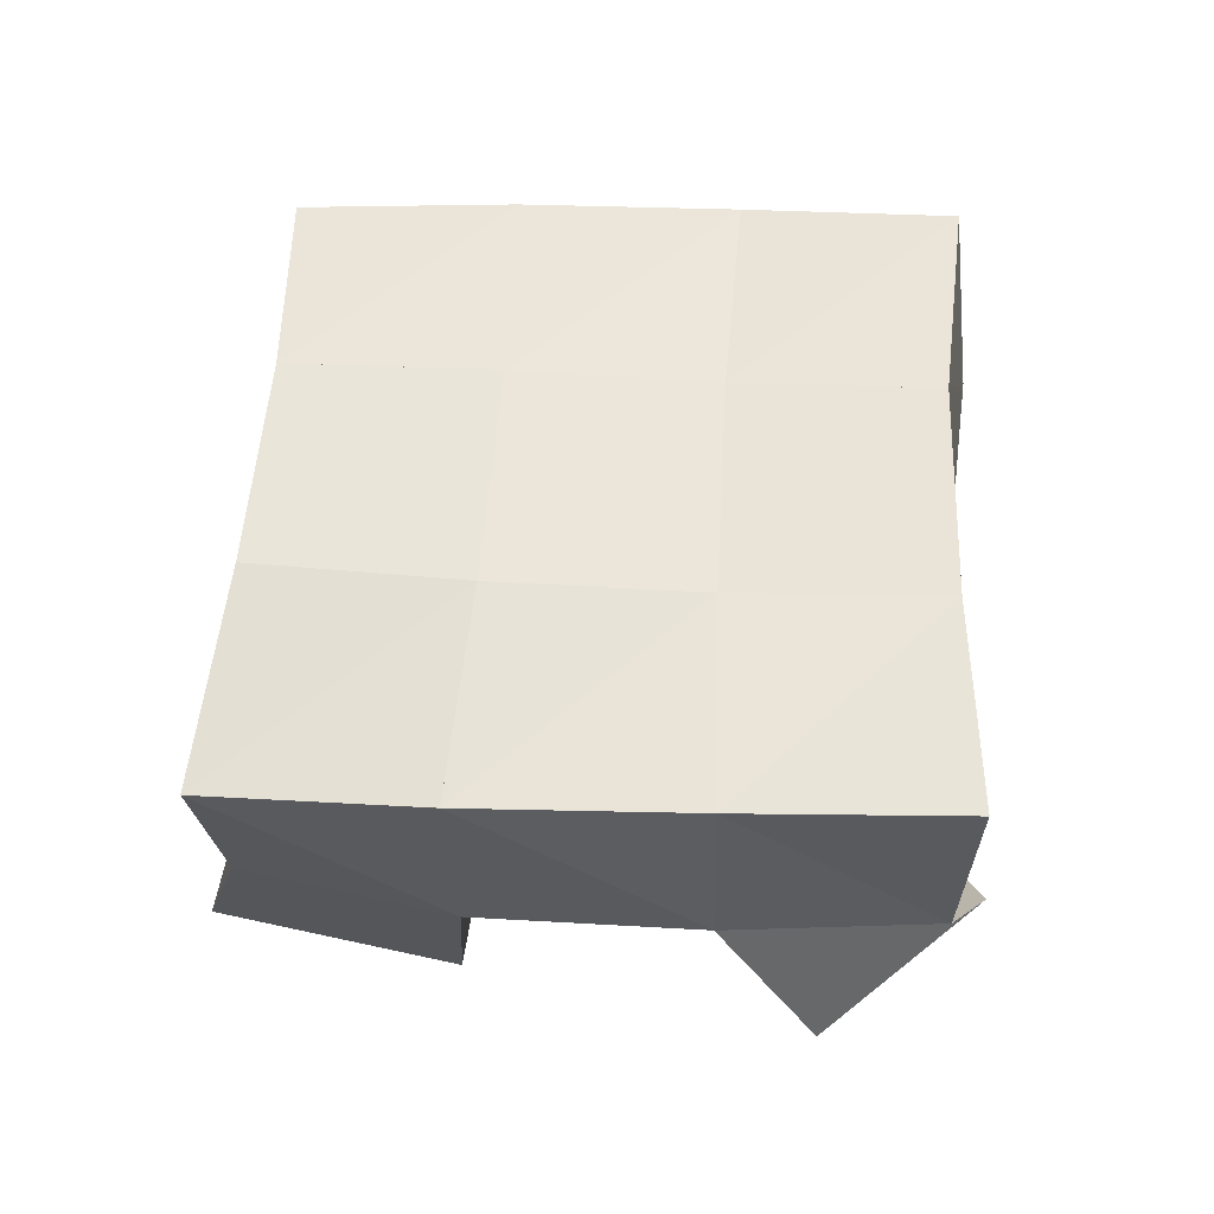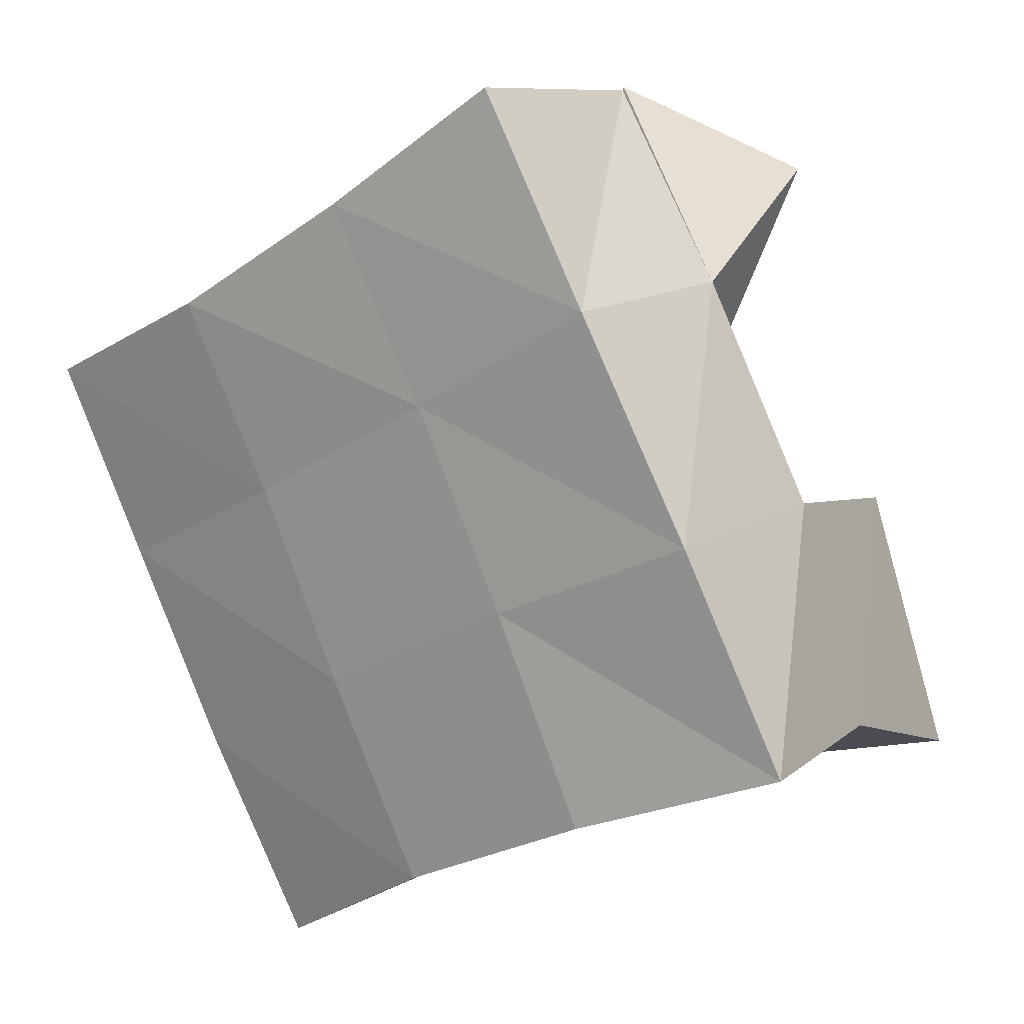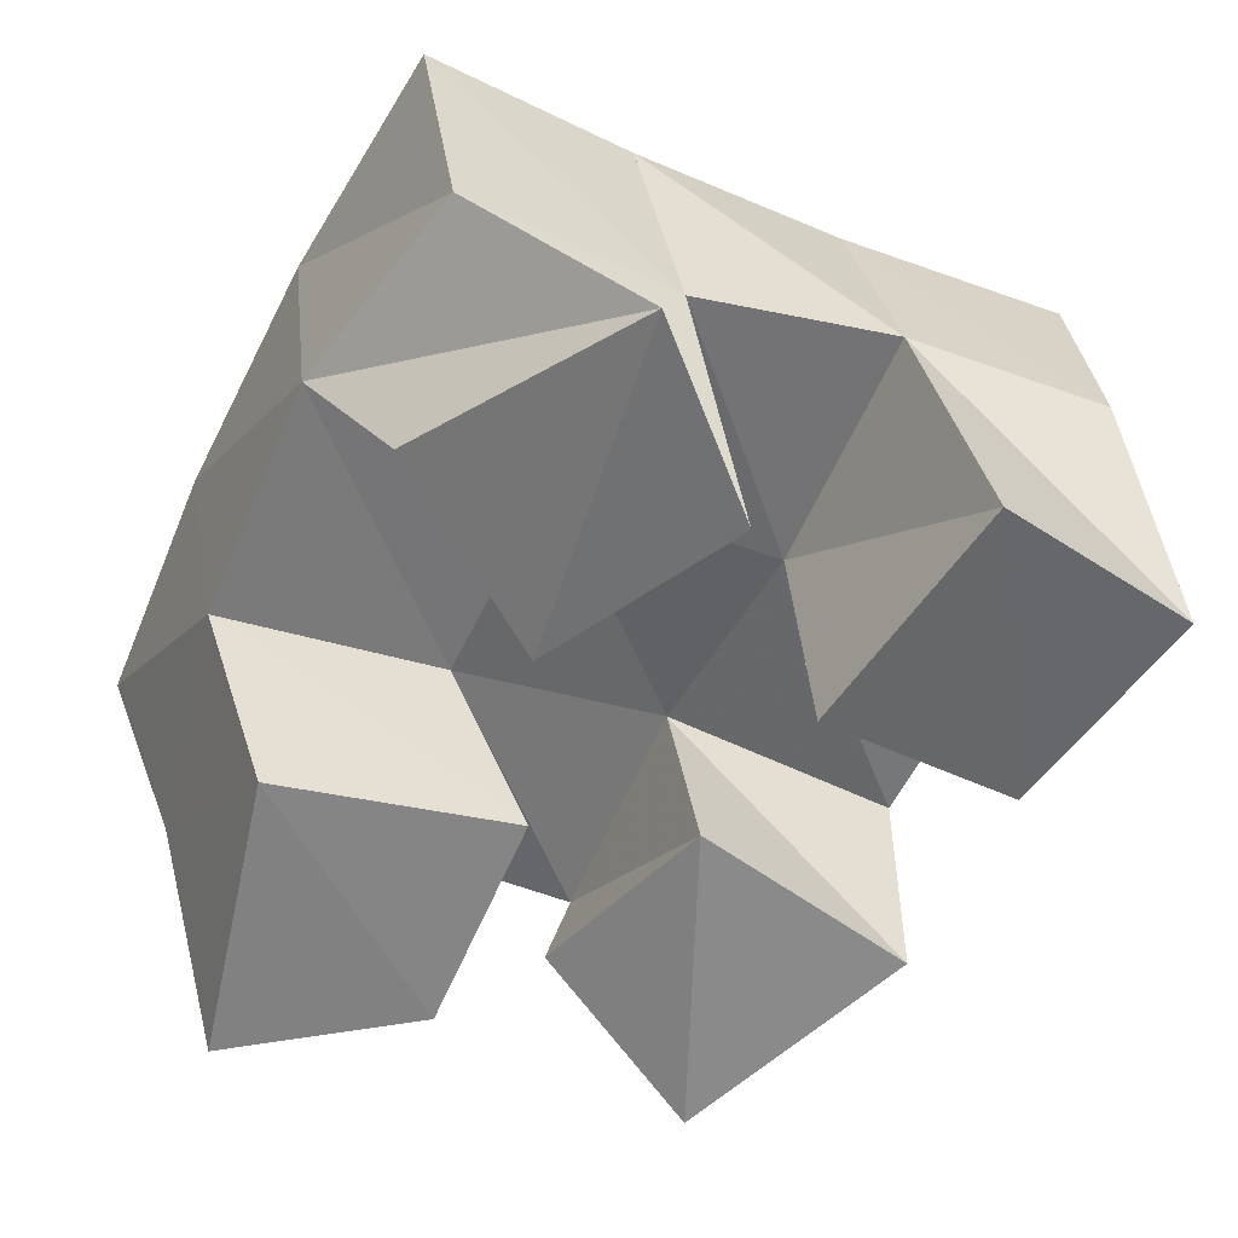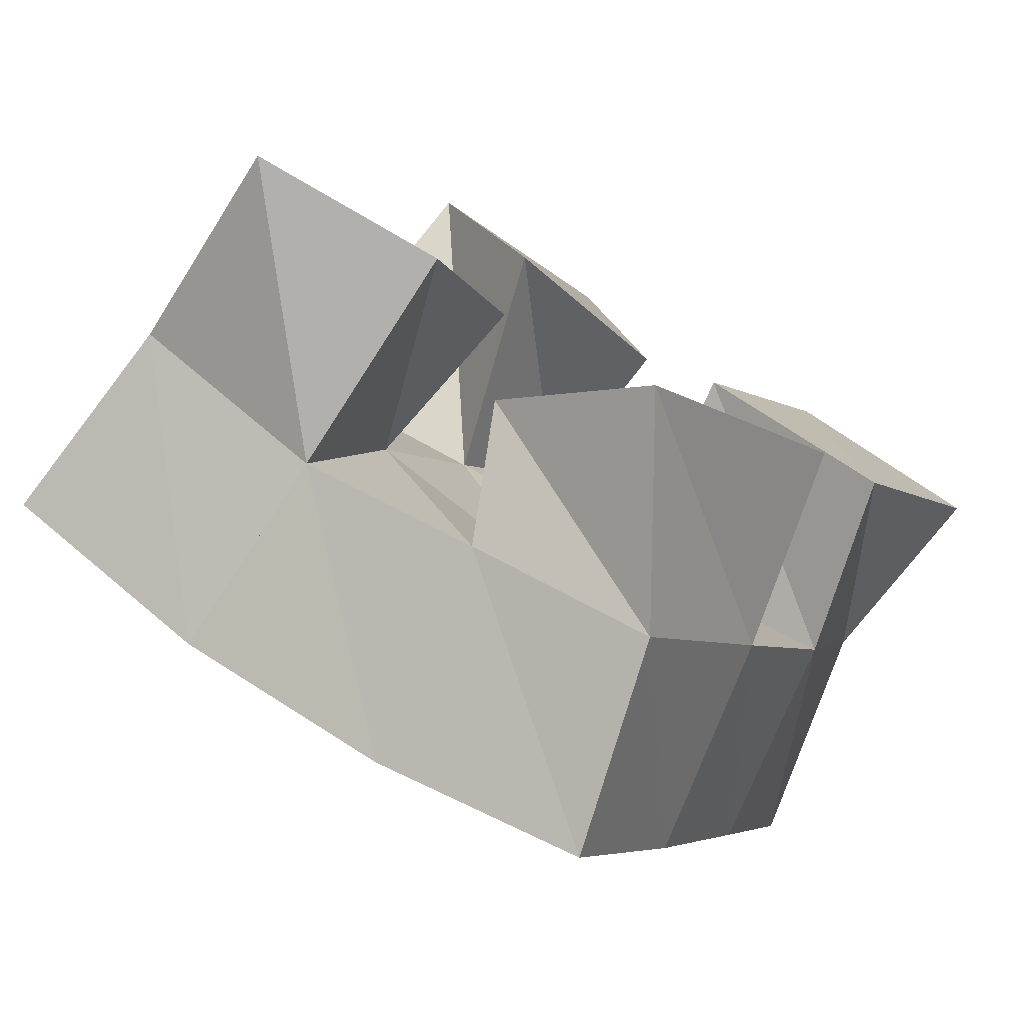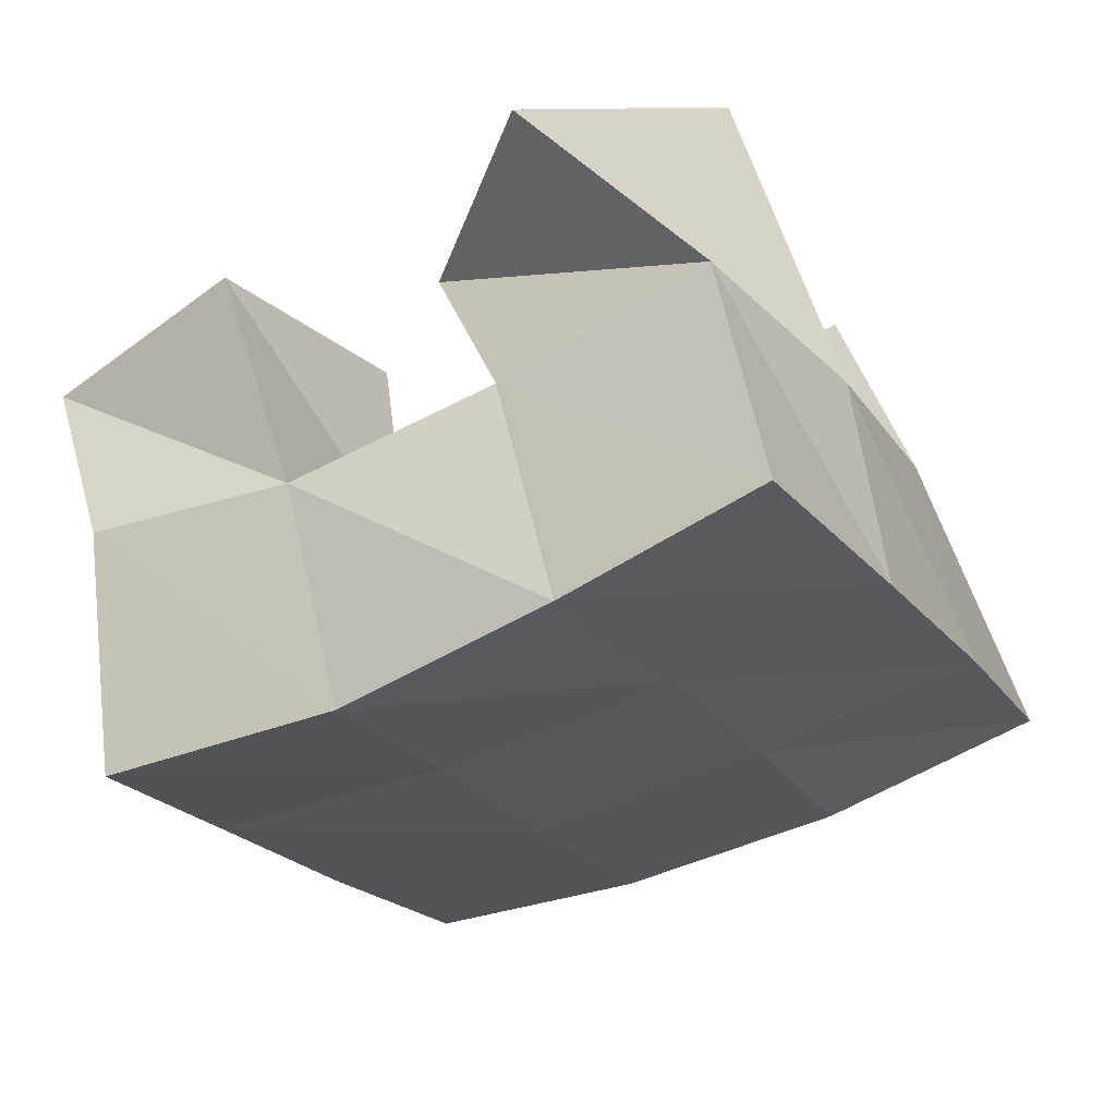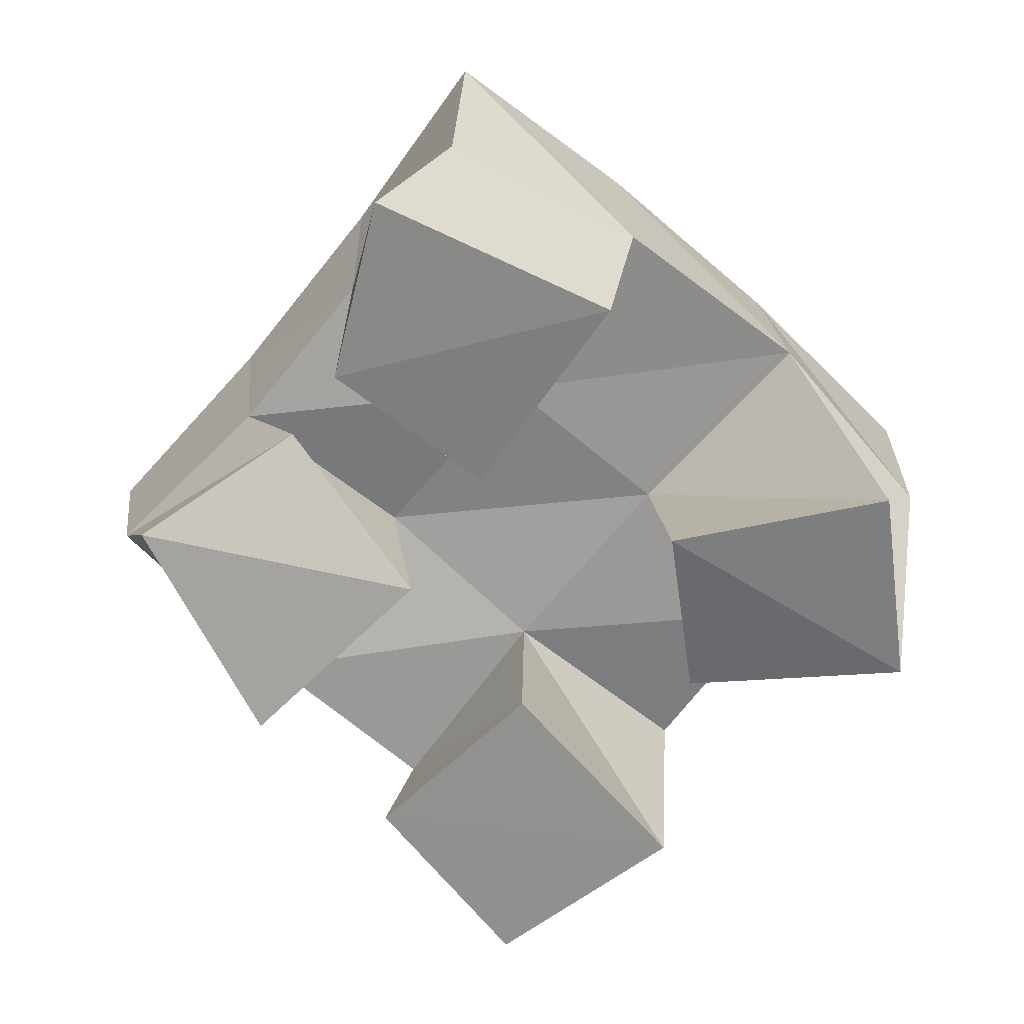
<metadata>
{"format":"obj","ext":"obj","renderer":"f3d","projection":"perspective","resolution":1024,"background":"white","views":[{"elev":58.8,"azim":-60.0,"up":"+Y"},{"elev":11.1,"azim":-143.0,"up":"+Z"},{"elev":37.6,"azim":-9.4,"up":"+Z"},{"elev":-78.5,"azim":-27.8,"up":"+Z"},{"elev":60.5,"azim":168.3,"up":"+Z"},{"elev":-66.4,"azim":-103.9,"up":"+Y"}]}
</metadata>
<code>
v 2.226 0.1 -0.1903
v 2.221 0.1479 -0.1747
v 2.27 0.1016 -0.1903
v 2.265 0.1545 -0.1905
v 2.24 0.1084 -0.131
v 2.234 0.1527 -0.1249
v 2.29 0.1099 -0.1503
v 2.28 0.1521 -0.1443
v 2.344 0.1034 -0.1266
v 2.348 0.1516 -0.1249
v 2.385 0.1042 -0.1524
v 2.394 0.1473 -0.1448
v 2.376 0.103 -0.08103
v 2.371 0.1571 -0.0786
v 2.415 0.1042 -0.1131
v 2.411 0.1508 -0.0949
v 2.268 0.1006 -0.05501
v 2.256 0.1576 -0.07684
v 2.29 0.1 -0.1027
v 2.302 0.1539 -0.1025
v 2.314 0.1072 -0.0361
v 2.285 0.1511 -0.03571
v 2.332 0.11 -0.08579
v 2.327 0.1528 -0.06232
v 2.294 0.122 -0.1971
v 2.304 0.1502 -0.2093
v 2.32 0.1 -0.2269
v 2.342 0.1452 -0.2338
v 2.324 0.1126 -0.16
v 2.325 0.1567 -0.1662
v 2.364 0.1 -0.1888
v 2.371 0.1454 -0.1881
v 2.213 0.196 -0.1743
v 2.26 0.2024 -0.1923
v 2.234 0.2013 -0.127
v 2.28 0.2036 -0.1469
v 2.258 0.2037 -0.07957
v 2.302 0.2038 -0.1033
v 2.285 0.2016 -0.0341
v 2.326 0.204 -0.06023
v 2.307 0.2008 -0.2139
v 2.329 0.202 -0.1701
v 2.35 0.2024 -0.1275
v 2.37 0.2058 -0.08493
v 2.351 0.1919 -0.2387
v 2.375 0.1943 -0.1945
v 2.397 0.1967 -0.1493
v 2.417 0.201 -0.1048
f 1 2 4
f 3 1 4
f 2 6 8
f 4 2 8
f 6 5 7
f 8 6 7
f 5 1 3
f 7 5 3
f 8 7 3
f 4 8 3
f 2 1 5
f 6 2 5
f 9 10 12
f 11 9 12
f 10 14 16
f 12 10 16
f 14 13 15
f 16 14 15
f 13 9 11
f 15 13 11
f 16 15 11
f 12 16 11
f 10 9 13
f 14 10 13
f 17 18 20
f 19 17 20
f 18 22 24
f 20 18 24
f 22 21 23
f 24 22 23
f 21 17 19
f 23 21 19
f 24 23 19
f 20 24 19
f 18 17 21
f 22 18 21
f 25 26 28
f 27 25 28
f 26 30 32
f 28 26 32
f 30 29 31
f 32 30 31
f 29 25 27
f 31 29 27
f 32 31 27
f 28 32 27
f 26 25 29
f 30 26 29
f 2 33 34
f 4 2 34
f 33 35 36
f 34 33 36
f 35 6 8
f 36 35 8
f 6 2 4
f 8 6 4
f 36 8 4
f 34 36 4
f 33 2 6
f 35 33 6
f 6 35 36
f 8 6 36
f 35 37 38
f 36 35 38
f 37 18 20
f 38 37 20
f 18 6 8
f 20 18 8
f 38 20 8
f 36 38 8
f 35 6 18
f 37 35 18
f 18 37 38
f 20 18 38
f 37 39 40
f 38 37 40
f 39 22 24
f 40 39 24
f 22 18 20
f 24 22 20
f 40 24 20
f 38 40 20
f 37 18 22
f 39 37 22
f 4 34 41
f 26 4 41
f 34 36 42
f 41 34 42
f 36 8 30
f 42 36 30
f 8 4 26
f 30 8 26
f 42 30 26
f 41 42 26
f 34 4 8
f 36 34 8
f 8 36 42
f 30 8 42
f 36 38 43
f 42 36 43
f 38 20 10
f 43 38 10
f 20 8 30
f 10 20 30
f 43 10 30
f 42 43 30
f 36 8 20
f 38 36 20
f 20 38 43
f 10 20 43
f 38 40 44
f 43 38 44
f 40 24 14
f 44 40 14
f 24 20 10
f 14 24 10
f 44 14 10
f 43 44 10
f 38 20 24
f 40 38 24
f 26 41 45
f 28 26 45
f 41 42 46
f 45 41 46
f 42 30 32
f 46 42 32
f 30 26 28
f 32 30 28
f 46 32 28
f 45 46 28
f 41 26 30
f 42 41 30
f 30 42 46
f 32 30 46
f 42 43 47
f 46 42 47
f 43 10 12
f 47 43 12
f 10 30 32
f 12 10 32
f 47 12 32
f 46 47 32
f 42 30 10
f 43 42 10
f 10 43 47
f 12 10 47
f 43 44 48
f 47 43 48
f 44 14 16
f 48 44 16
f 14 10 12
f 16 14 12
f 48 16 12
f 47 48 12
f 43 10 14
f 44 43 14

</code>
